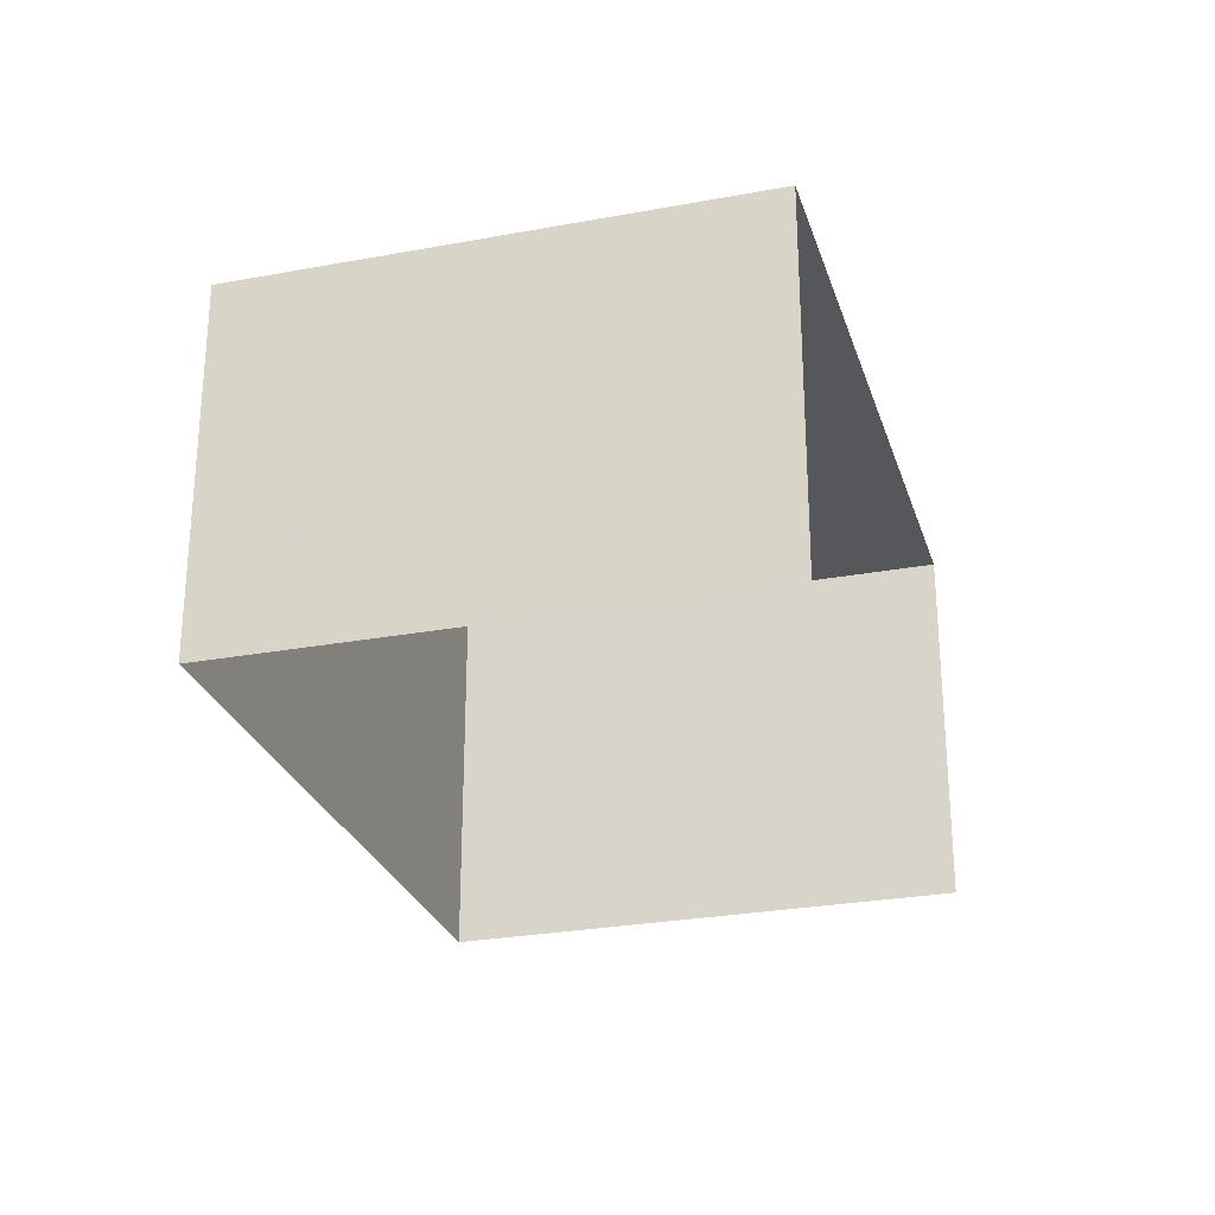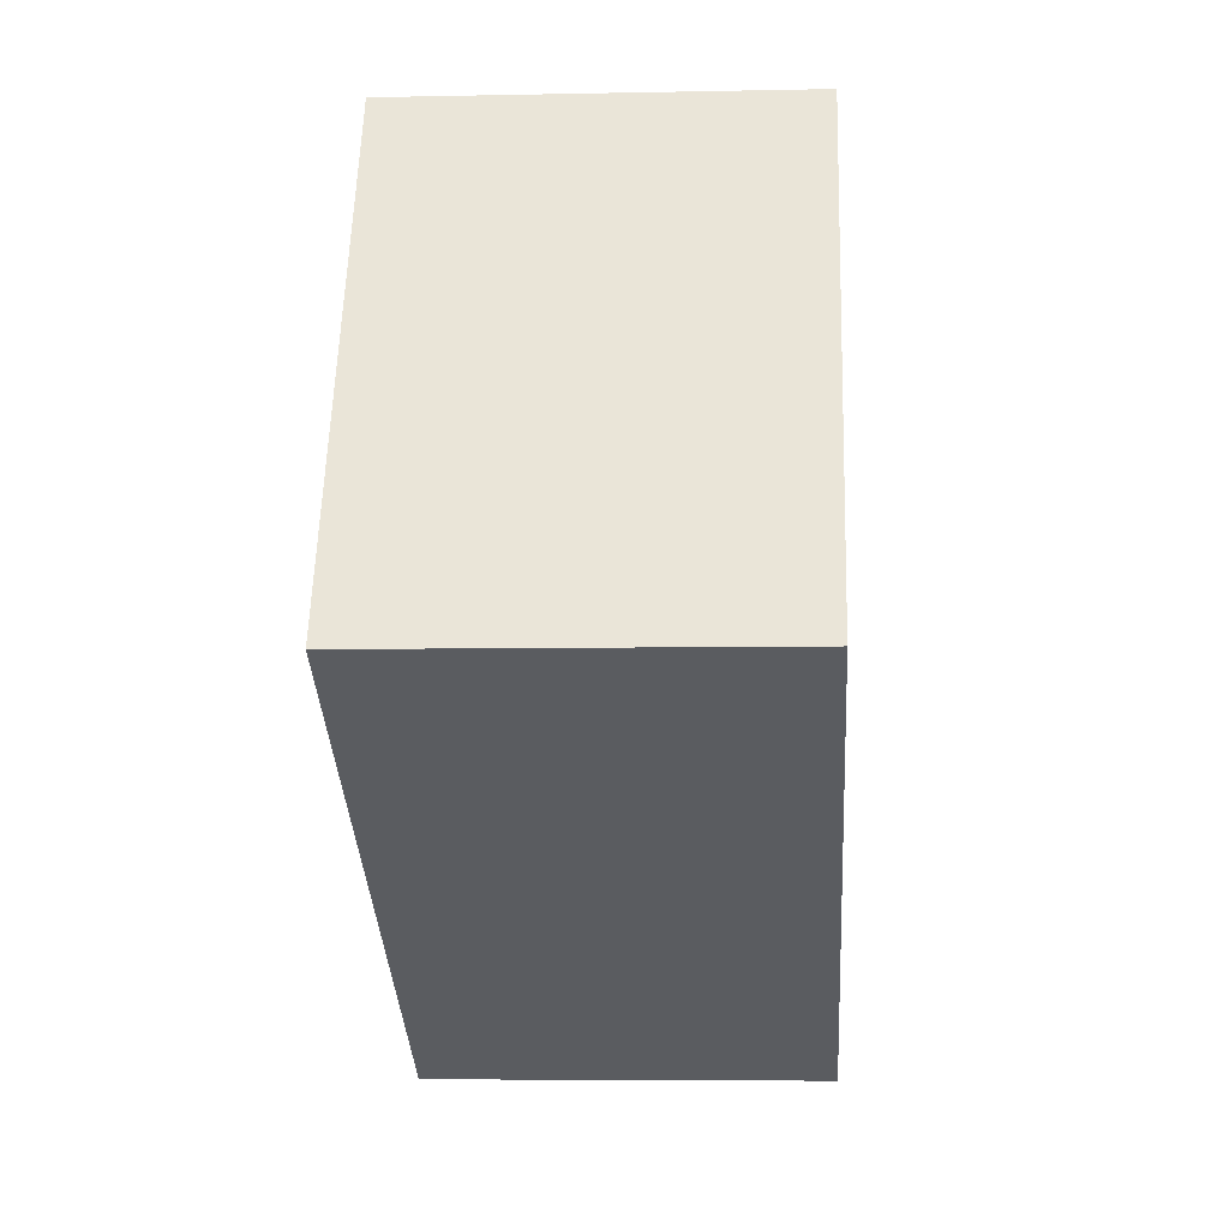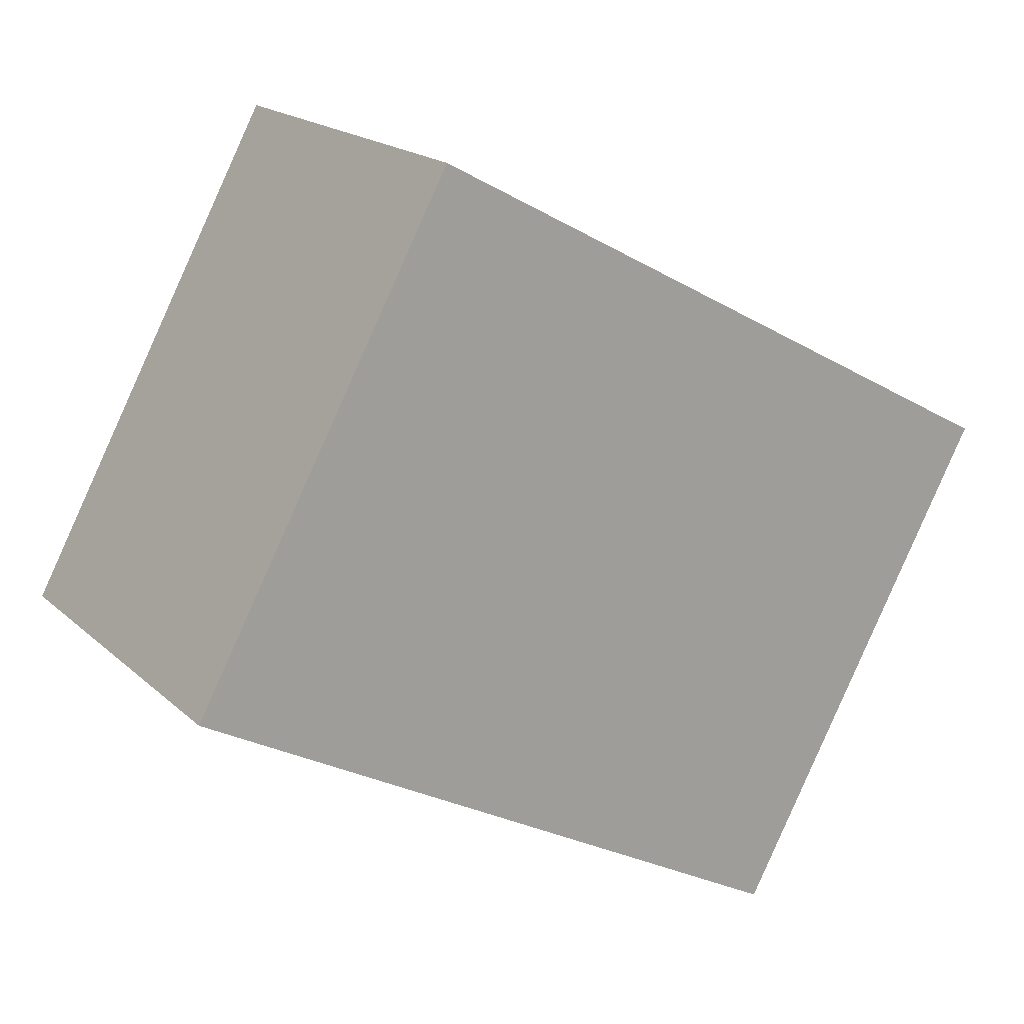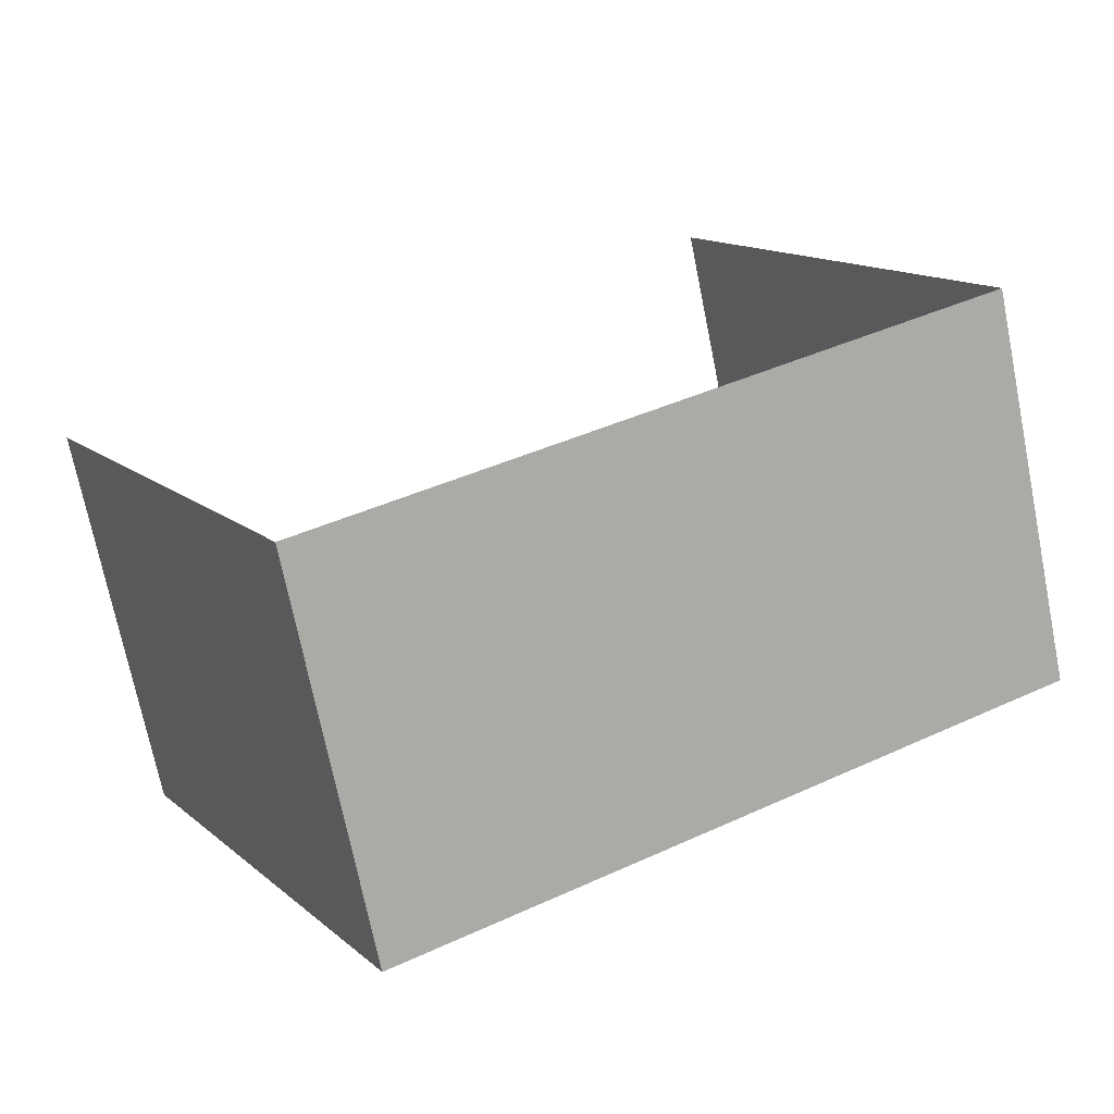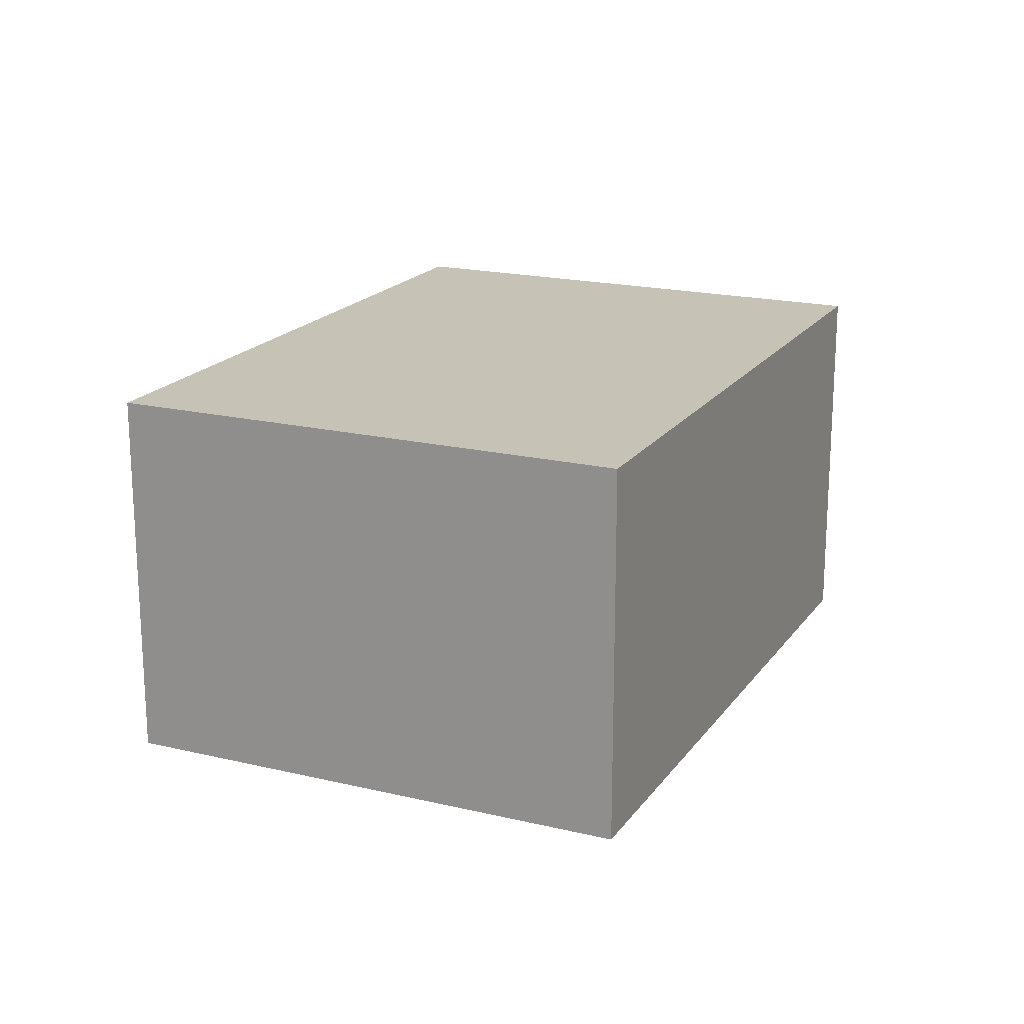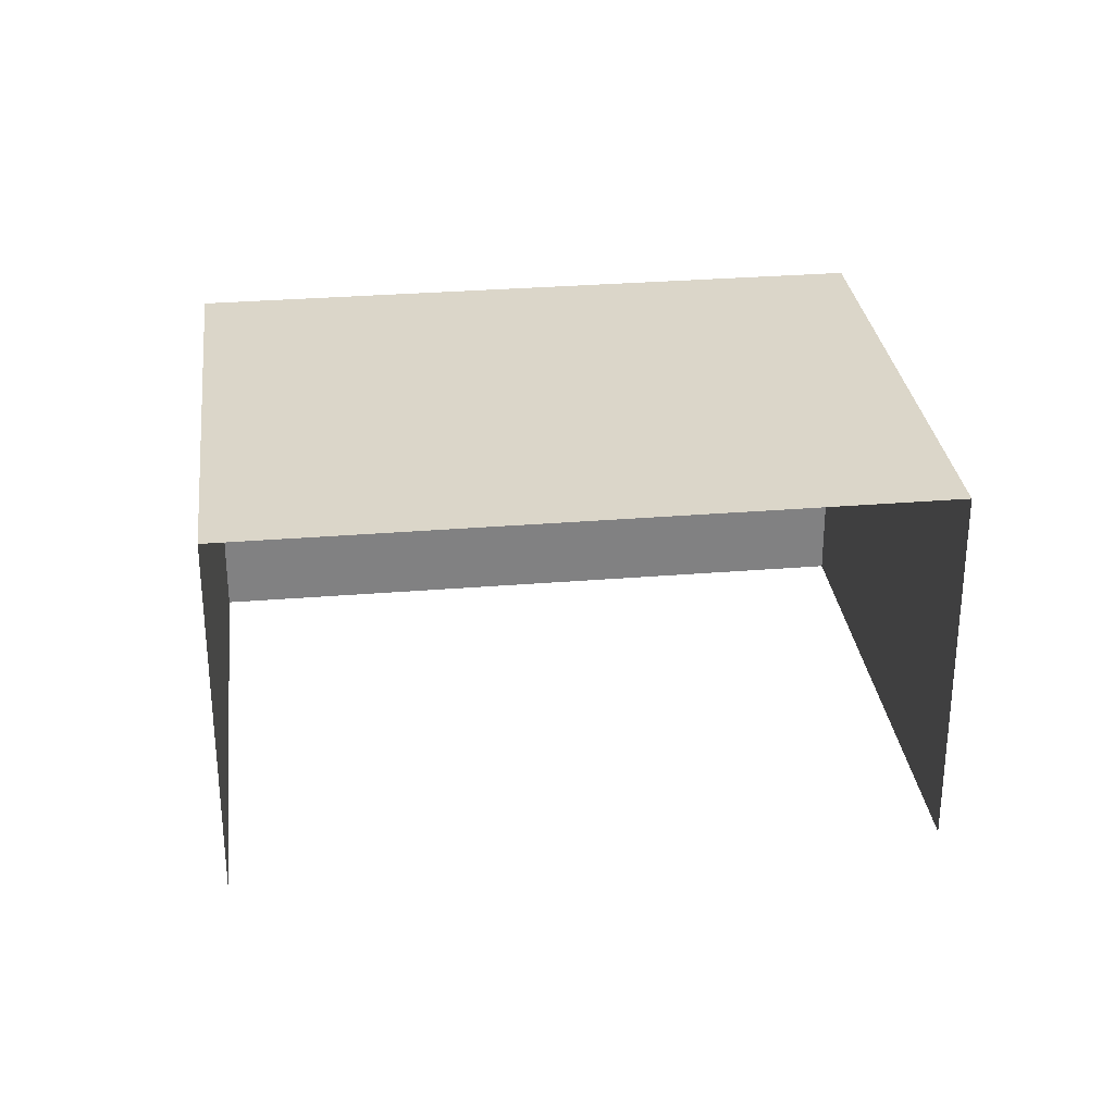
<metadata>
{"format":"obj","ext":"obj","renderer":"f3d","projection":"perspective","resolution":1024,"background":"white","views":[{"elev":-27.2,"azim":77.6,"up":"+Z"},{"elev":-5.7,"azim":-86.4,"up":"+Y"},{"elev":18.6,"azim":-31.7,"up":"+Y"},{"elev":-71.3,"azim":-168.5,"up":"+Y"},{"elev":18.9,"azim":-93.9,"up":"+Z"},{"elev":29.8,"azim":144.7,"up":"+Z"}]}
</metadata>
<code>
v -2.24e+05 -1.277e+05 15.76
v -2.24e+05 -1.277e+05 15.76
v -2.24e+05 -1.277e+05 15.76
v -2.24e+05 -1.277e+05 15.76
v -2.24e+05 -1.277e+05 19.96
v -2.24e+05 -1.277e+05 19.96
v -2.24e+05 -1.277e+05 19.96
v -2.24e+05 -1.277e+05 19.96
f 1 2 3
f 4 1 3
f 6 1 4
f 6 5 1
f 5 6 7
f 8 5 7
f 7 3 2
f 8 7 2
f 6 4 3
f 7 6 3
f 5 2 1
f 5 8 2

</code>
